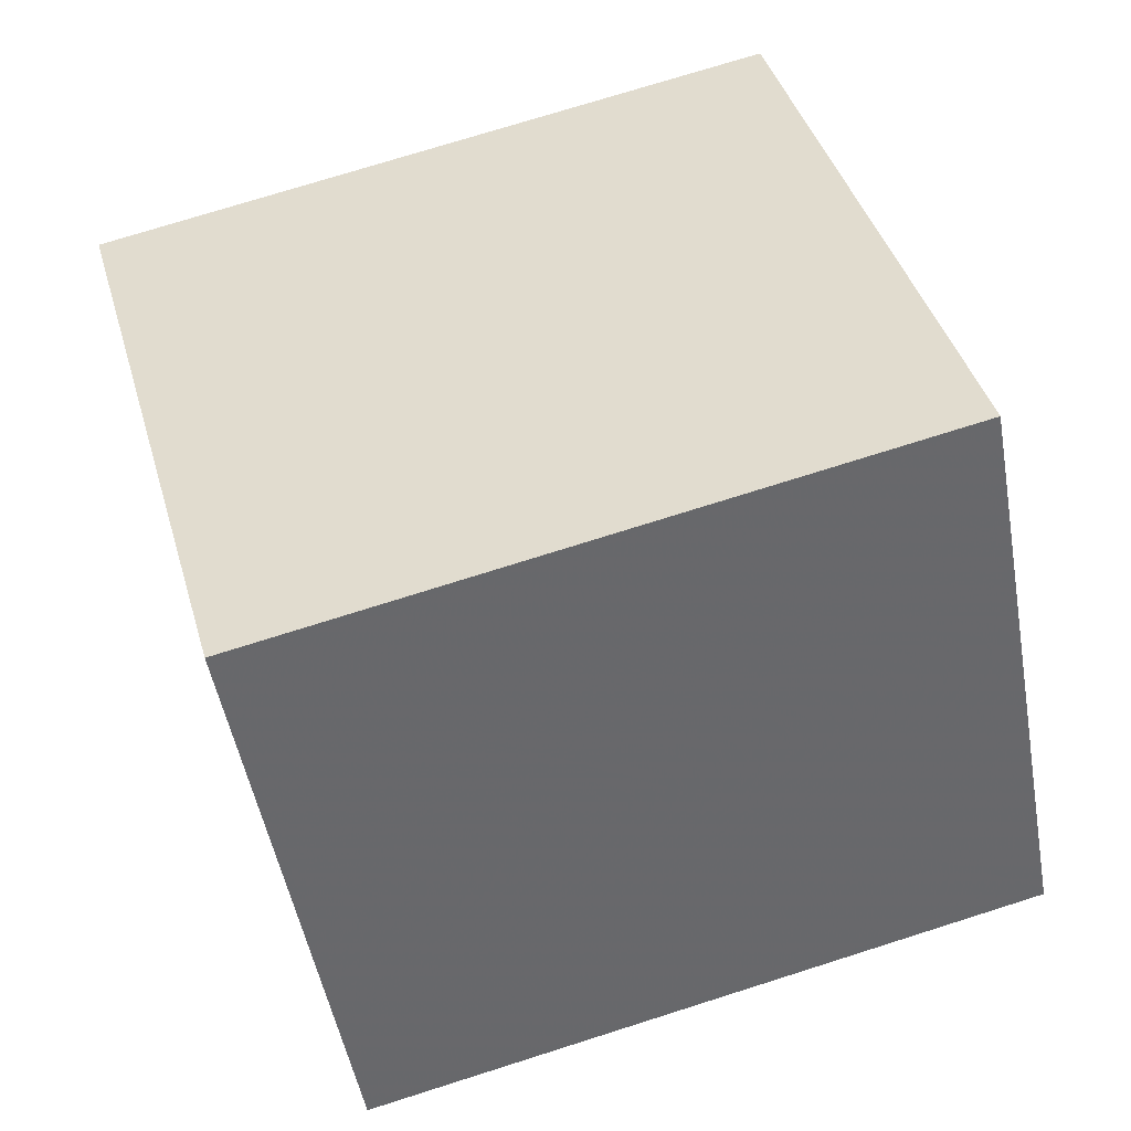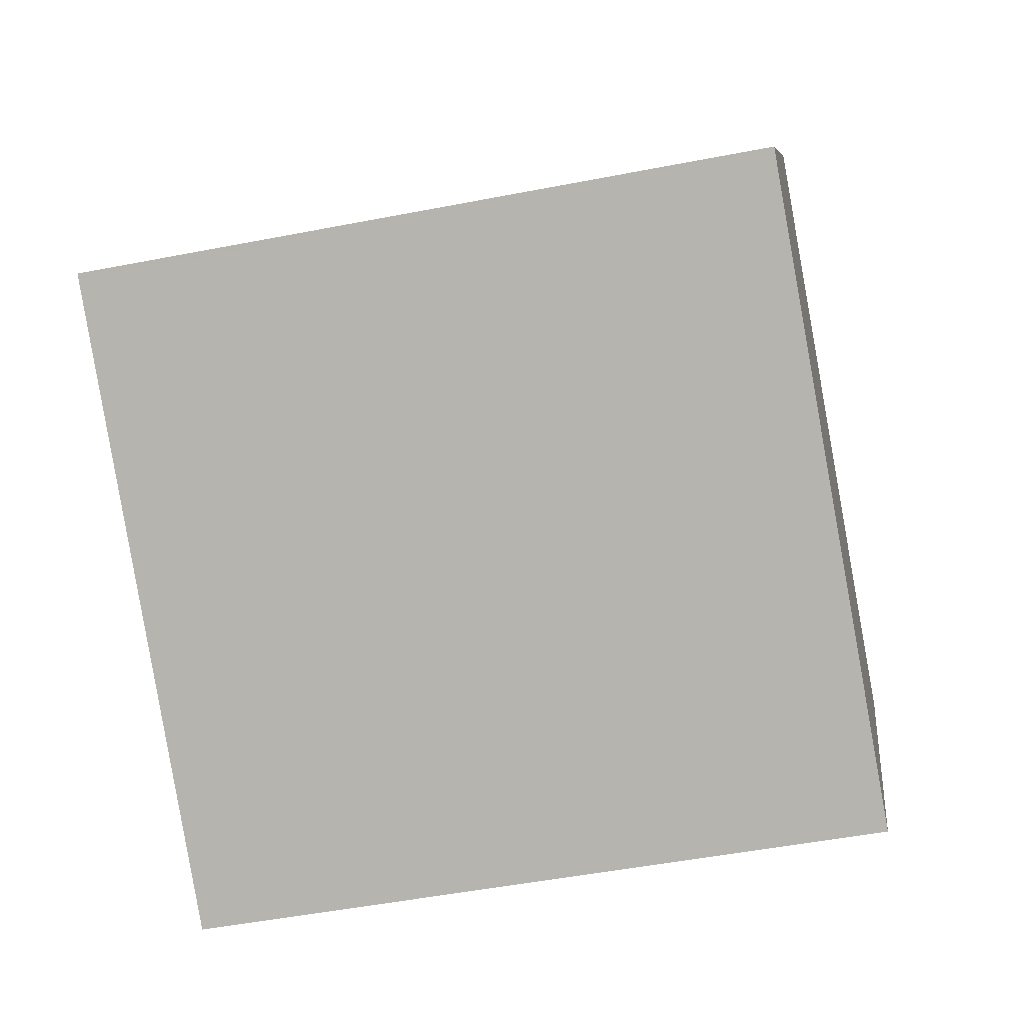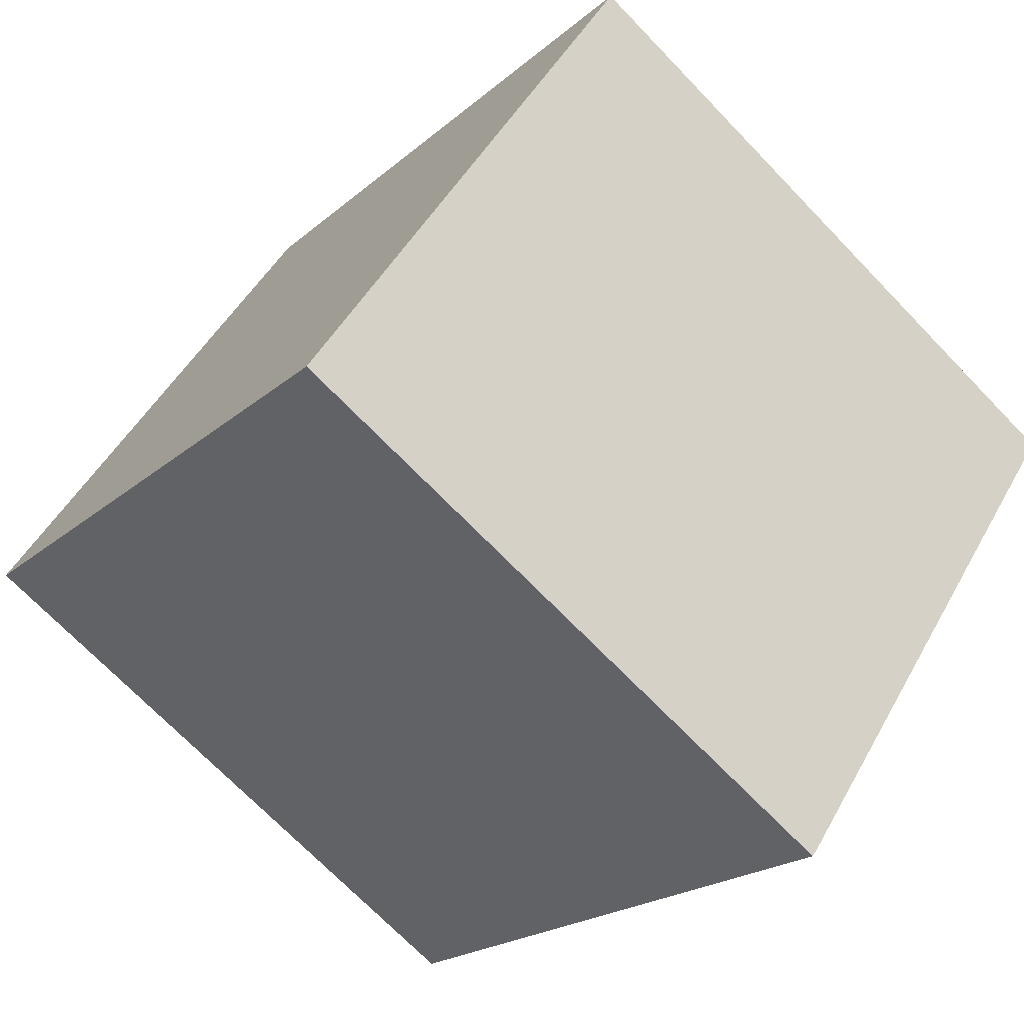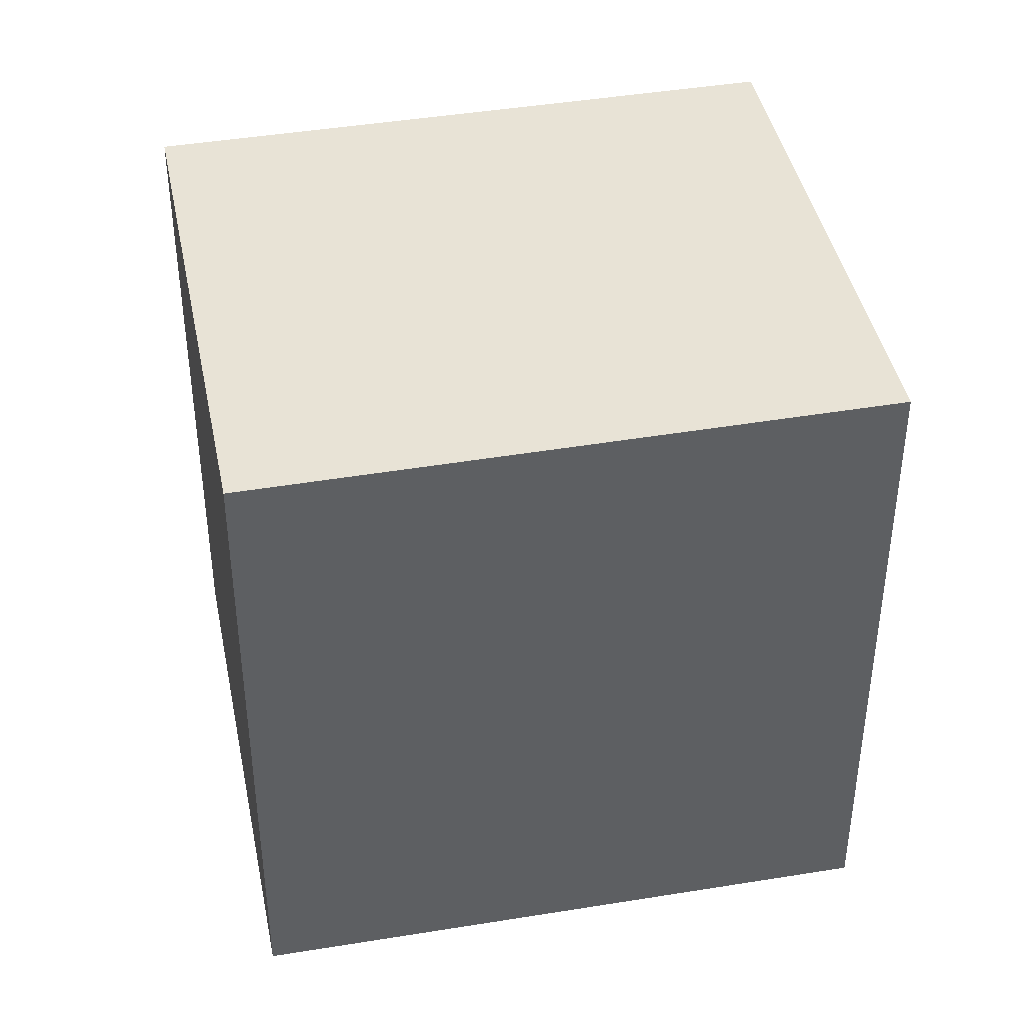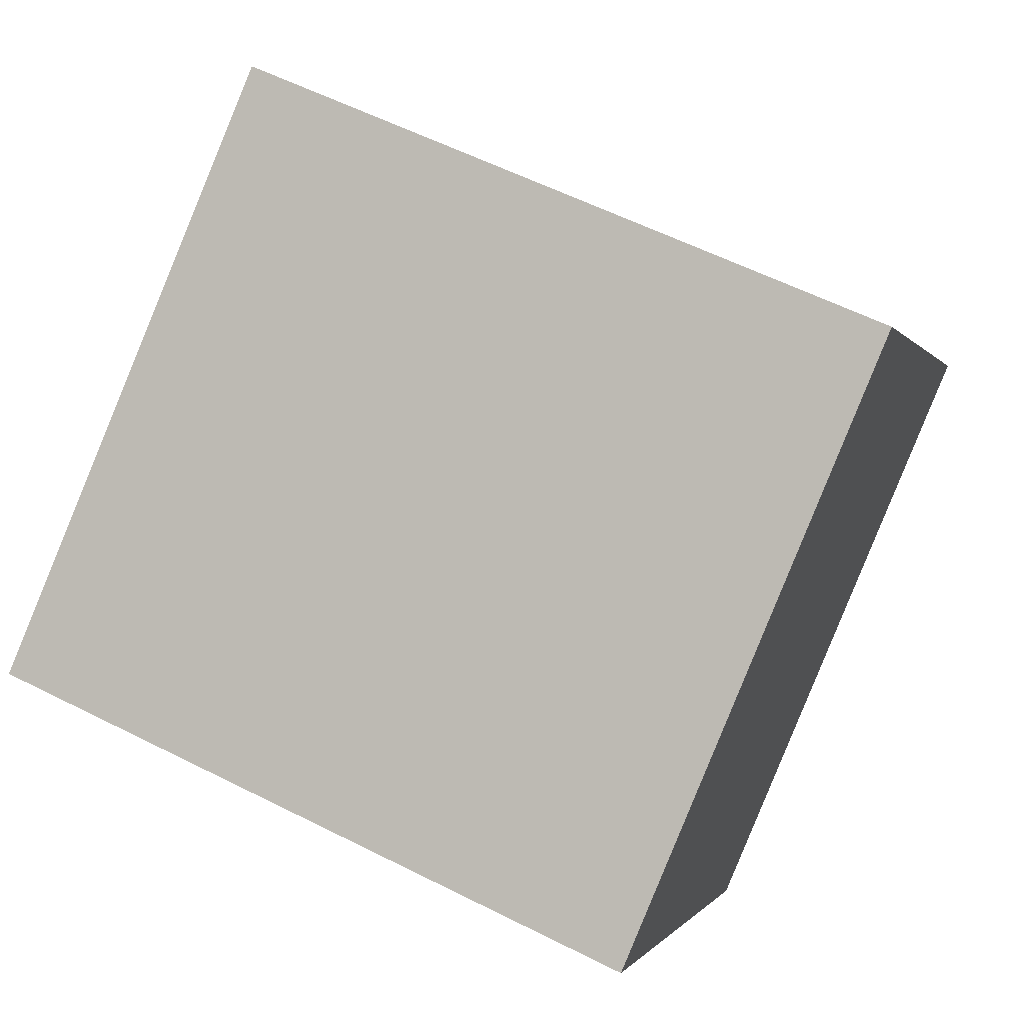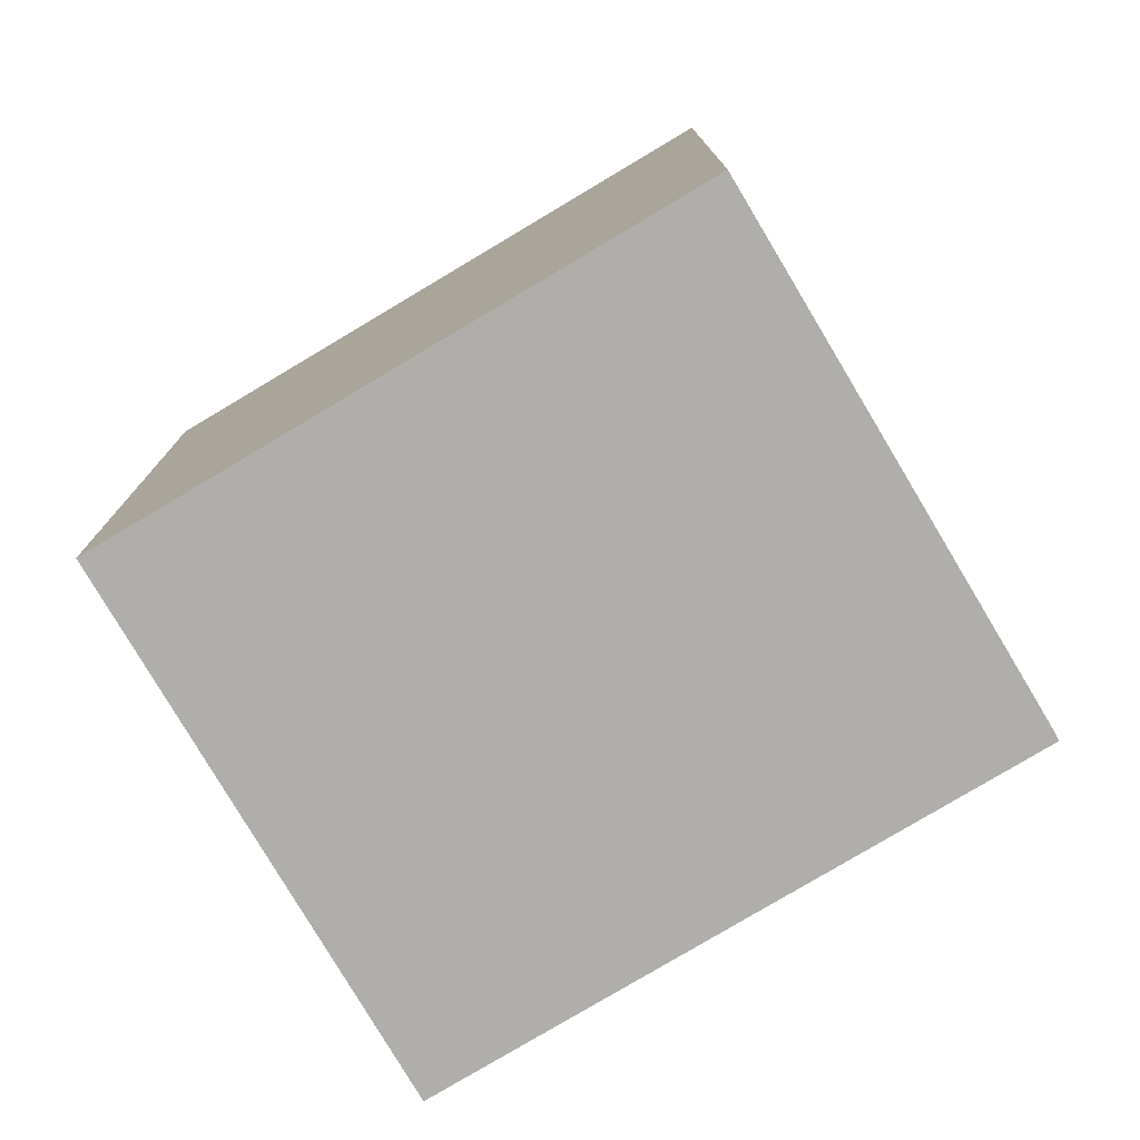
<metadata>
{"format":"obj","ext":"obj","renderer":"f3d","projection":"perspective","resolution":1024,"background":"white","views":[{"elev":73.6,"azim":72.4,"up":"+Y"},{"elev":-48.9,"azim":102.3,"up":"+Y"},{"elev":-20.1,"azim":147.0,"up":"+Y"},{"elev":42.1,"azim":-156.9,"up":"+Z"},{"elev":58.2,"azim":-62.4,"up":"+Y"},{"elev":-77.8,"azim":-115.1,"up":"+Z"}]}
</metadata>
<code>
v -131.2 -752.9 2.941
v -133.5 -754.5 2.965
v -133.6 -754.4 2.966
v -135 -752.4 2.985
v -132.6 -750.8 2.961
v -132.6 -750.8 2.961
v -131.2 -752.9 2.941
v -132.6 -750.8 2.96
v -132.6 -750.8 2.96
v -134.9 -752.4 2.984
v -134.9 -752.4 2.985
v -134.9 -752.4 2.984
v -133.5 -754.5 2.965
v -133.6 -754.4 2.966
v -131.2 -752.9 2.942
v -133.6 -754.4 2.966
v -131.2 -752.8 2.941
v -131.2 -752.9 2.941
v -131.2 -752.9 2.941
v -131.2 -752.9 -4.441e-16
v -131.2 -752.9 0
v -133.6 -754.4 2.966
v -133.5 -754.5 2.965
v -133.5 -754.5 0
v -133.6 -754.4 -4.441e-16
v -134.9 -752.4 2.984
v -133.6 -754.4 2.966
v -133.6 -754.4 0
v -134.9 -752.4 0
v -134.9 -752.4 2.985
v -135 -752.4 2.985
v -135 -752.4 0
v -134.9 -752.4 0
v -132.6 -750.8 2.96
v -132.6 -750.8 2.961
v -132.6 -750.8 0
v -132.6 -750.8 -4.441e-16
v -132.6 -750.8 2.961
v -132.6 -750.8 2.961
v -132.6 -750.8 0
v -132.6 -750.8 0
v -133.5 -754.5 2.965
v -131.2 -752.9 2.941
v -131.2 -752.9 0
v -133.5 -754.5 4.441e-16
v -131.2 -752.8 2.941
v -132.6 -750.8 2.96
v -132.6 -750.8 -4.441e-16
v -131.2 -752.8 0
v -135 -752.4 2.985
v -134.9 -752.4 2.984
v -134.9 -752.4 0
v -135 -752.4 0
v -132.6 -750.8 2.961
v -134.9 -752.4 2.985
v -134.9 -752.4 0
v -132.6 -750.8 0
v -133.5 -754.5 2.965
v -133.5 -754.5 2.965
v -133.5 -754.5 4.441e-16
v -133.5 -754.5 0
v -133.6 -754.4 2.966
v -133.6 -754.4 2.966
v -133.6 -754.4 -4.441e-16
v -133.6 -754.4 0
v -131.2 -752.9 2.941
v -131.2 -752.8 2.941
v -131.2 -752.8 0
v -131.2 -752.9 -4.441e-16
v -131.2 -752.9 0
v -133.5 -754.5 0
v -133.6 -754.4 0
v -135 -752.4 0
v -132.6 -750.8 0
f 14 13 2 16
f 17 1 7 15
f 8 6 5 9
f 12 10 4 11
f 11 6 8 12
f 15 7 13 14
f 14 12 8 15
f 16 3 10 12 14
f 15 8 9 17
f 19 20 21 18
f 23 24 25 22
f 27 28 29 26
f 31 32 33 30
f 35 36 37 34
f 39 40 41 38
f 43 44 45 42
f 47 48 49 46
f 51 52 53 50
f 55 56 57 54
f 59 60 61 58
f 63 64 65 62
f 67 68 69 66
f 71 72 73 74 70

</code>
